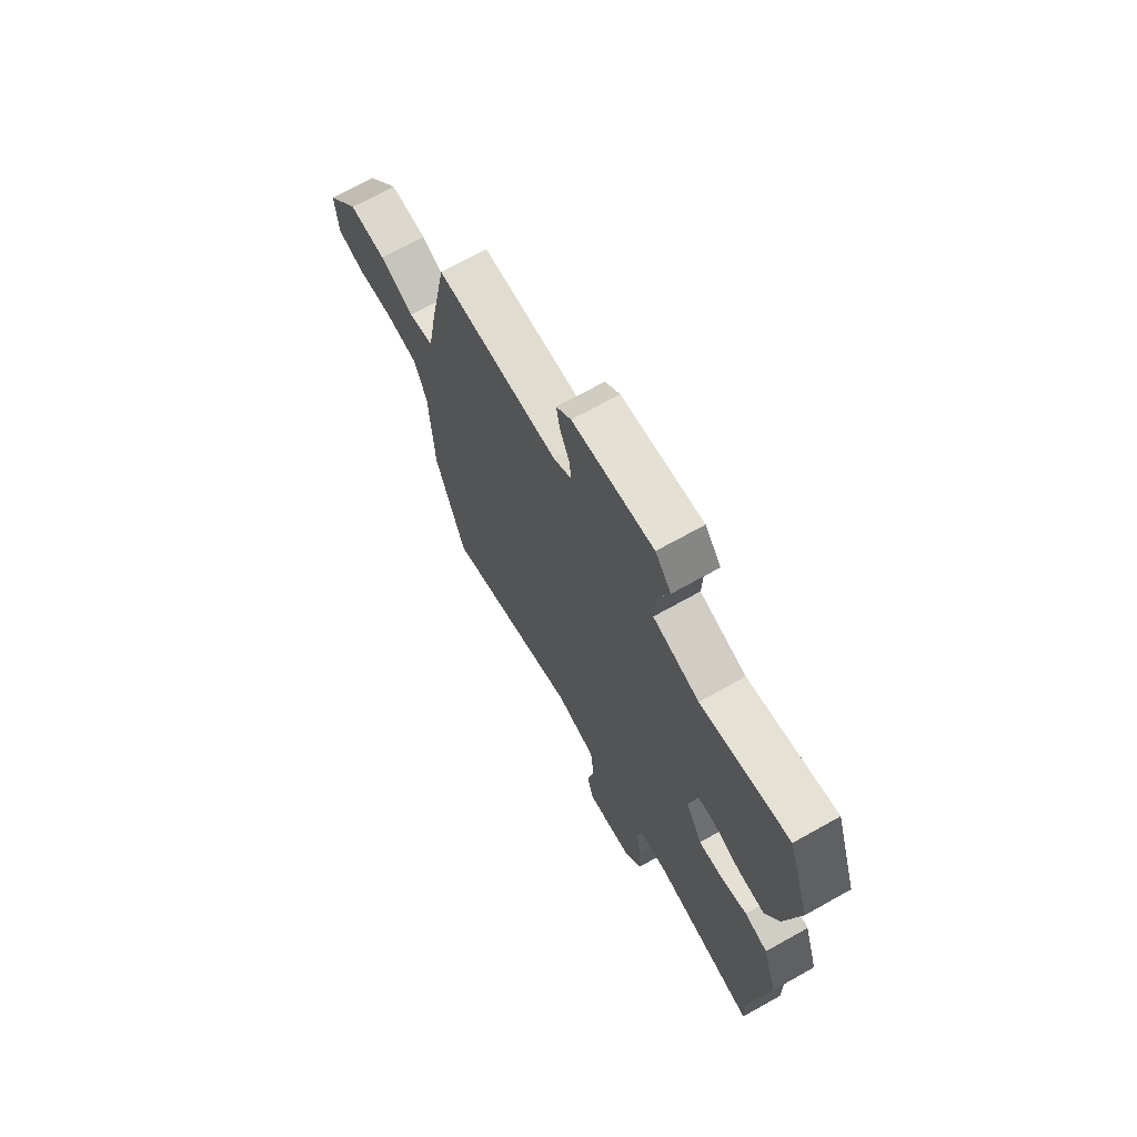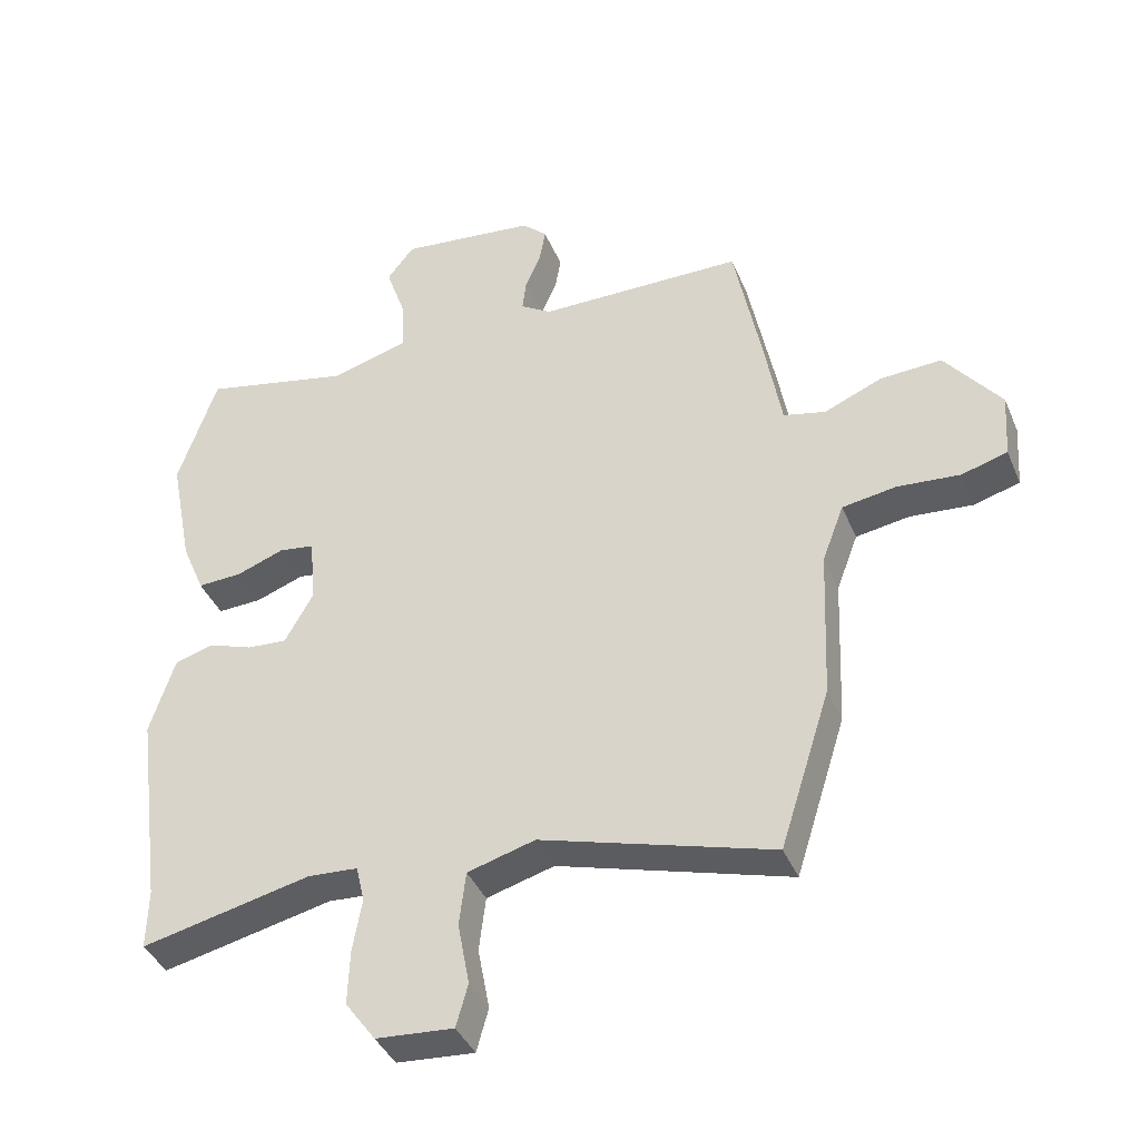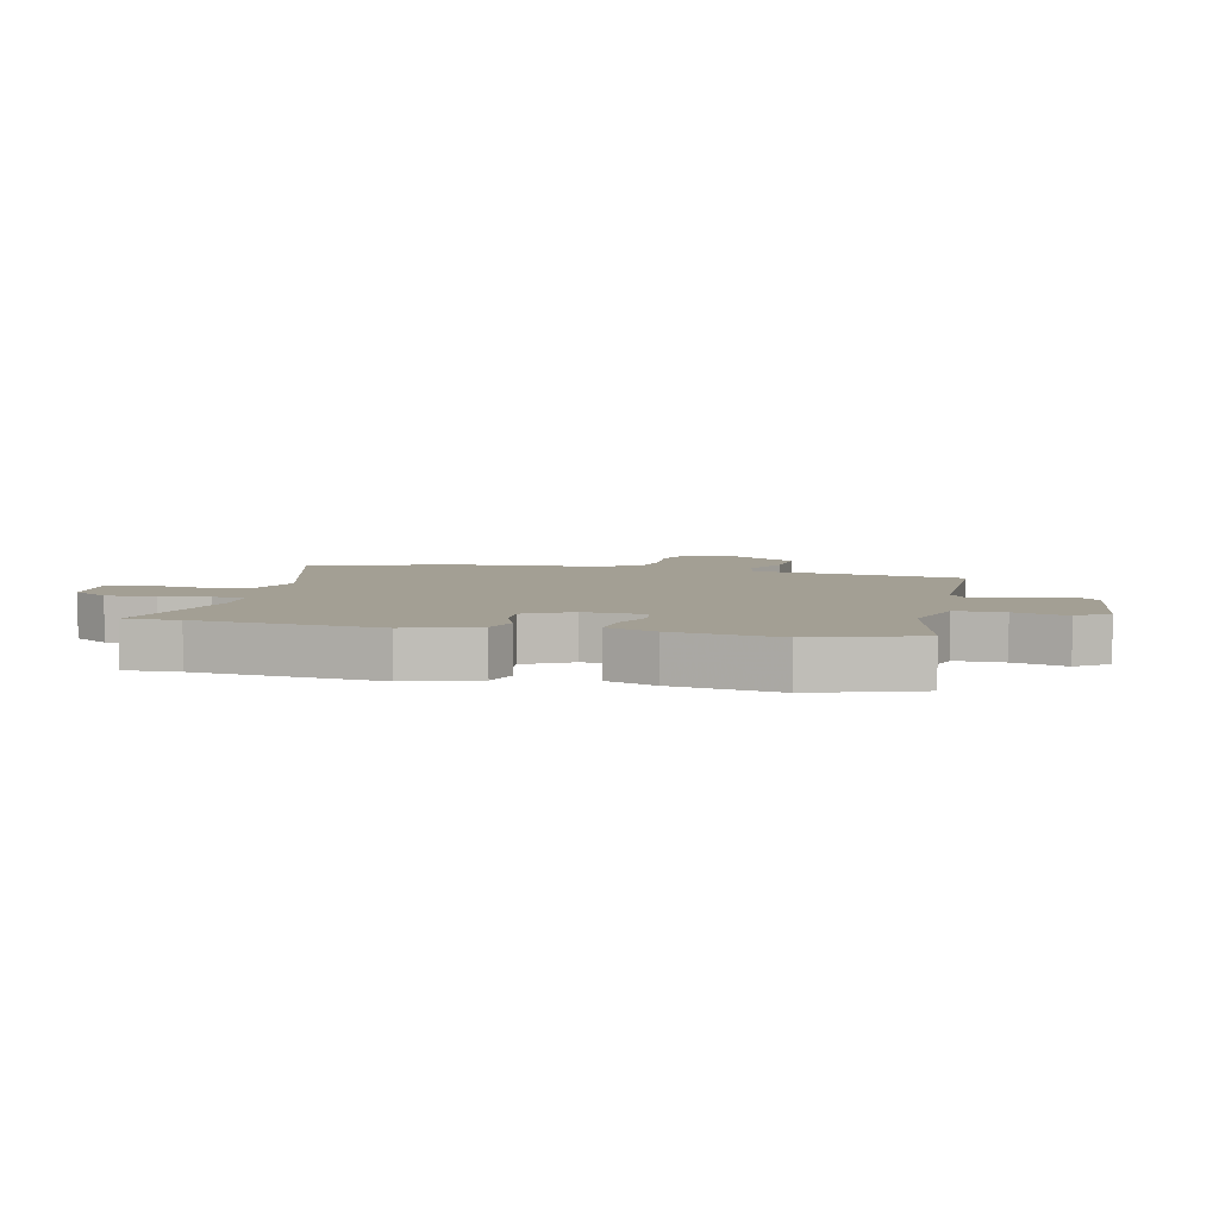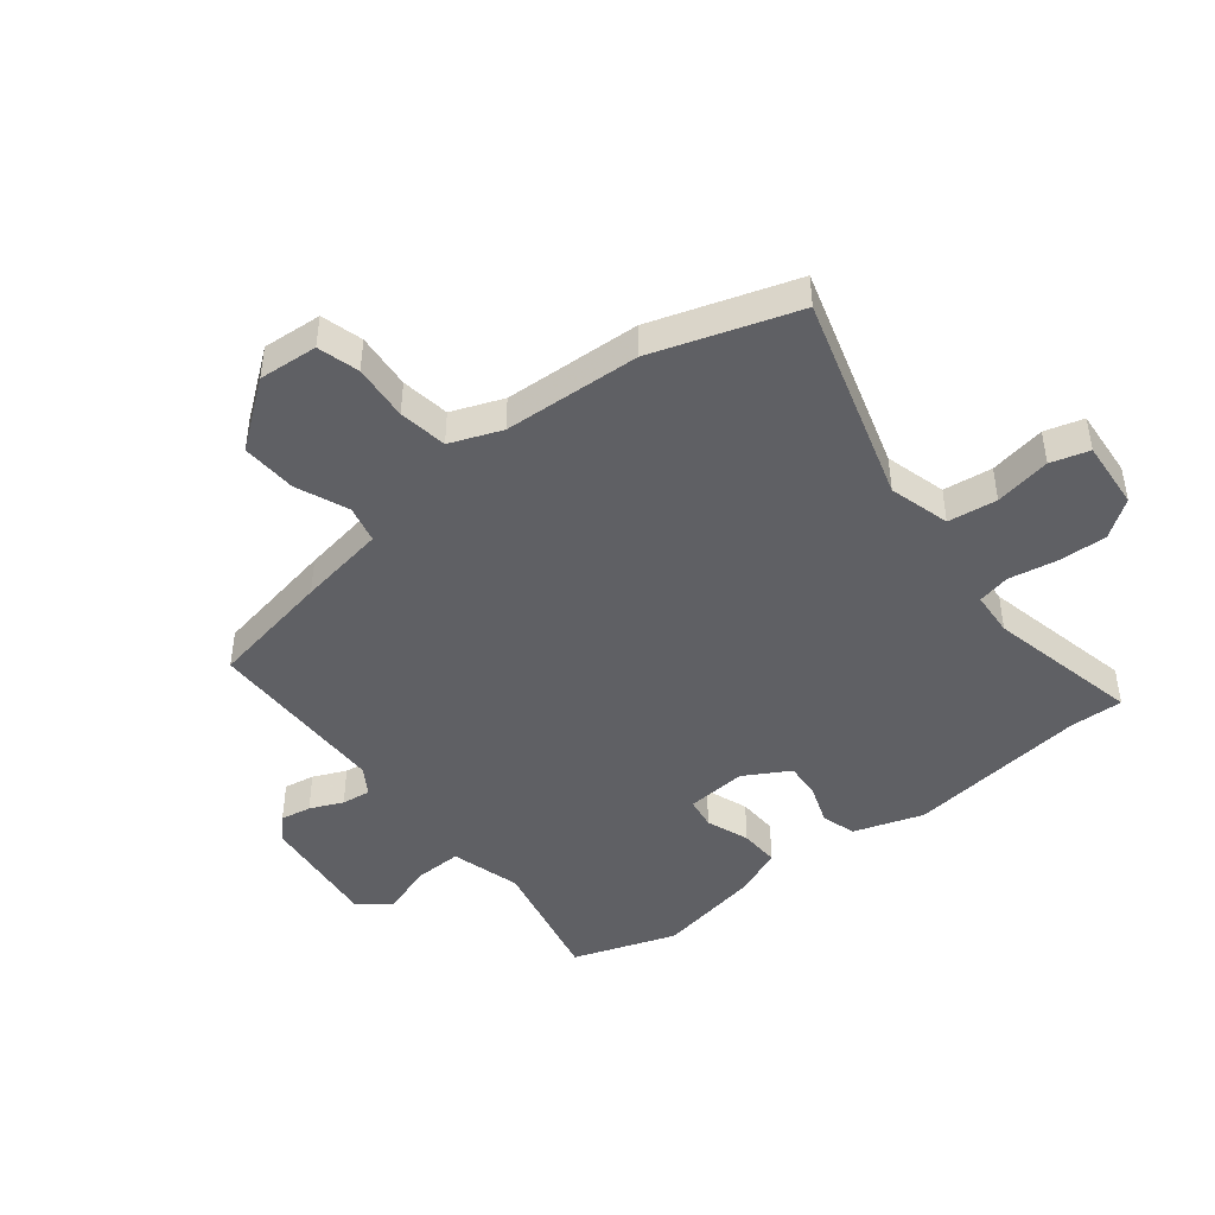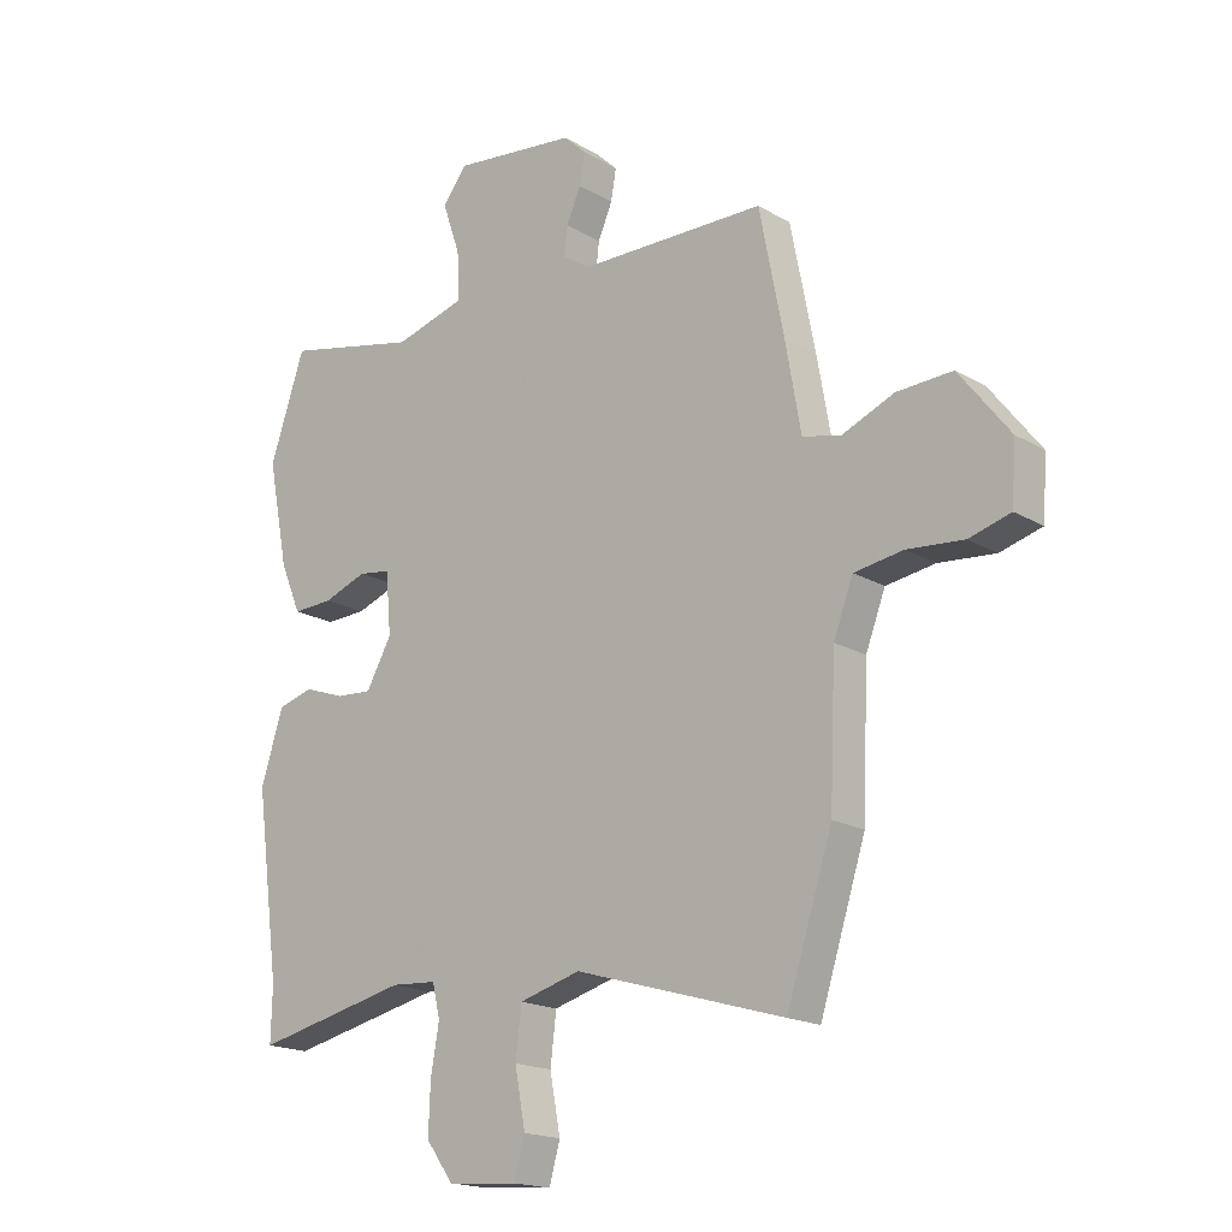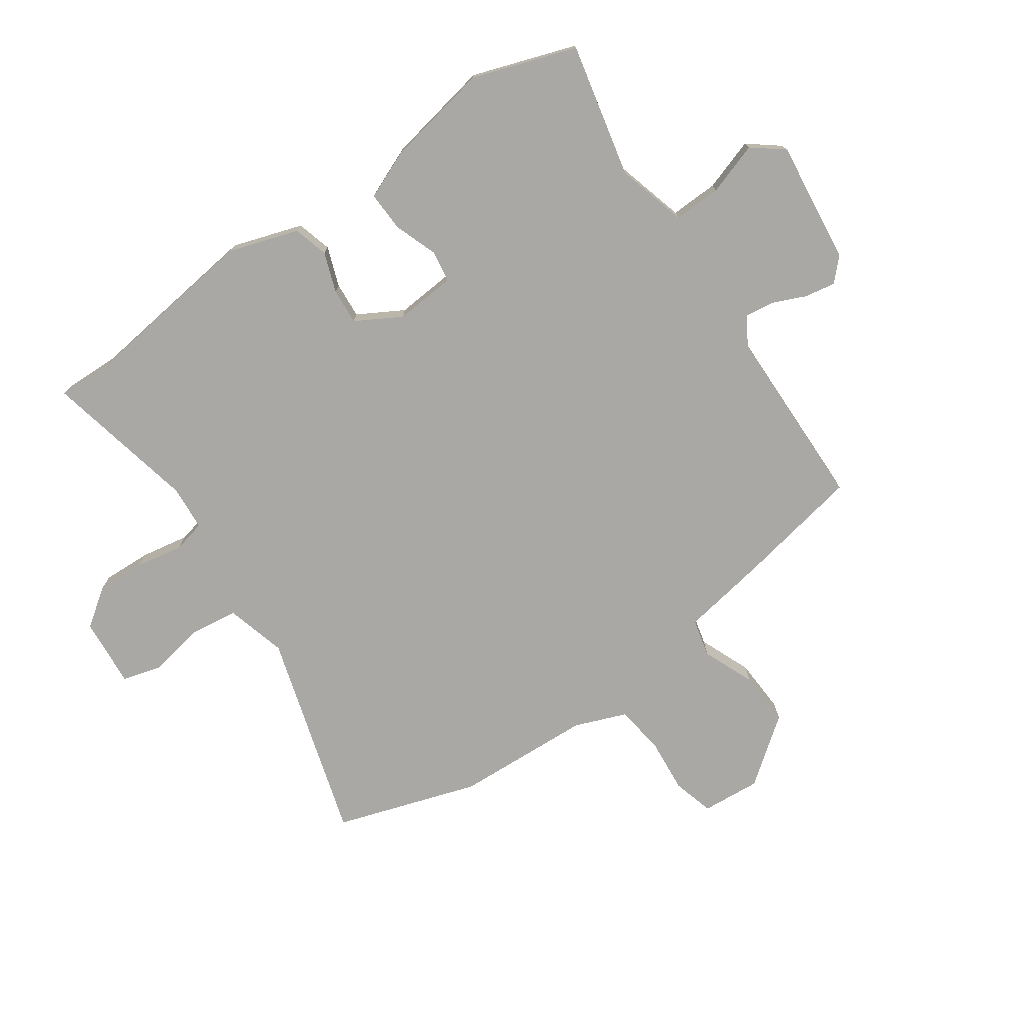
<metadata>
{"format":"obj","ext":"obj","renderer":"f3d","projection":"perspective","resolution":1024,"background":"white","views":[{"elev":70.0,"azim":-119.2,"up":"+Z"},{"elev":-39.8,"azim":21.5,"up":"+Z"},{"elev":5.3,"azim":-77.4,"up":"+Y"},{"elev":-44.9,"azim":128.0,"up":"+Y"},{"elev":-17.8,"azim":41.2,"up":"+Z"},{"elev":-75.0,"azim":-55.6,"up":"+Y"}]}
</metadata>
<code>
v 0.536 0.07 -0.386
v 0.459 0.07 -0.628
v 0.107 0.07 -0.525
v 0.004 0.07 -0.554
v -0.006 0.07 -0.637
v 0.012 0.07 -0.732
v -0.006 0.07 -0.797
v -0.124 0.07 -0.788
v -0.17 0.07 -0.725
v -0.167 0.07 -0.642
v -0.153 0.07 -0.561
v -0.166 0.07 -0.506
v -0.242 0.07 -0.501
v -0.501 0.07 -0.559
v -0.499 0.07 -0.468
v -0.54 0.07 -0.161
v -0.502 0.07 -0.042
v -0.443 0.07 -0.025
v -0.375 0.07 -0.049
v -0.314 0.07 -0.053
v -0.271 0.07 0.024
v -0.28 0.07 0.127
v -0.334 0.07 0.135
v -0.407 0.07 0.108
v -0.475 0.07 0.105
v -0.51 0.07 0.188
v -0.545 0.07 0.365
v -0.486 0.07 0.541
v -0.26 0.07 0.492
v -0.141 0.07 0.526
v -0.144 0.07 0.607
v -0.174 0.07 0.695
v -0.133 0.07 0.748
v 0.075 0.07 0.725
v 0.113 0.07 0.689
v 0.104 0.07 0.637
v 0.08 0.07 0.581
v 0.074 0.07 0.532
v 0.121 0.07 0.502
v 0.435 0.07 0.499
v 0.476 0.07 0.29
v 0.502 0.07 0.141
v 0.566 0.07 0.126
v 0.654 0.07 0.163
v 0.748 0.07 0.168
v 0.833 0.07 0.058
v 0.826 0.07 -0.042
v 0.756 0.07 -0.062
v 0.661 0.07 -0.054
v 0.579 0.07 -0.067
v 0.546 0.07 -0.154
v 0.536 0 -0.386
v 0.459 0 -0.628
v 0.107 0 -0.525
v 0.004 0 -0.554
v -0.006 0 -0.637
v 0.012 0 -0.732
v -0.006 0 -0.797
v -0.124 0 -0.788
v -0.17 0 -0.725
v -0.167 0 -0.642
v -0.153 0 -0.561
v -0.166 0 -0.506
v -0.242 0 -0.501
v -0.501 0 -0.559
v -0.499 0 -0.468
v -0.54 0 -0.161
v -0.502 0 -0.042
v -0.443 0 -0.025
v -0.375 0 -0.049
v -0.314 0 -0.053
v -0.271 0 0.024
v -0.28 0 0.127
v -0.334 0 0.135
v -0.407 0 0.108
v -0.475 0 0.105
v -0.51 0 0.188
v -0.545 0 0.365
v -0.486 0 0.541
v -0.26 0 0.492
v -0.141 0 0.526
v -0.144 0 0.607
v -0.174 0 0.695
v -0.133 0 0.748
v 0.075 0 0.725
v 0.113 0 0.689
v 0.104 0 0.637
v 0.08 0 0.581
v 0.074 0 0.532
v 0.121 0 0.502
v 0.435 0 0.499
v 0.476 0 0.29
v 0.502 0 0.141
v 0.566 0 0.126
v 0.654 0 0.163
v 0.748 0 0.168
v 0.833 0 0.058
v 0.826 0 -0.042
v 0.756 0 -0.062
v 0.661 0 -0.054
v 0.579 0 -0.067
v 0.546 0 -0.154
f 46 47 48 49
f 46 49 50
f 43 44 45 46
f 42 43 46 50
f 39 40 41 42
f 38 39 42 50
f 34 35 36 37
f 34 37 38
f 31 32 33 34
f 30 31 34 38
f 29 30 38 50
f 23 24 25 26
f 22 23 26 27
f 16 17 18 19
f 15 16 19 20
f 13 14 15 20
f 12 13 20 21
f 8 9 10 11
f 6 7 8 11
f 5 6 11 12
f 4 5 12 21
f 51 1 2 3
f 22 27 28 29
f 22 29 50 51
f 21 22 51
f 3 4 21 51
f 100 99 98 97
f 101 100 97
f 97 96 95 94
f 101 97 94 93
f 93 92 91 90
f 101 93 90 89
f 88 87 86 85
f 89 88 85
f 85 84 83 82
f 89 85 82 81
f 101 89 81 80
f 77 76 75 74
f 78 77 74 73
f 70 69 68 67
f 71 70 67 66
f 71 66 65 64
f 72 71 64 63
f 62 61 60 59
f 62 59 58 57
f 63 62 57 56
f 72 63 56 55
f 54 53 52 102
f 80 79 78 73
f 102 101 80 73
f 102 73 72
f 102 72 55 54
f 1 52 53 2
f 2 53 54 3
f 3 54 55 4
f 4 55 56 5
f 5 56 57 6
f 6 57 58 7
f 7 58 59 8
f 8 59 60 9
f 9 60 61 10
f 10 61 62 11
f 11 62 63 12
f 12 63 64 13
f 13 64 65 14
f 14 65 66 15
f 15 66 67 16
f 16 67 68 17
f 17 68 69 18
f 18 69 70 19
f 19 70 71 20
f 20 71 72 21
f 21 72 73 22
f 22 73 74 23
f 23 74 75 24
f 24 75 76 25
f 25 76 77 26
f 26 77 78 27
f 27 78 79 28
f 28 79 80 29
f 29 80 81 30
f 30 81 82 31
f 31 82 83 32
f 32 83 84 33
f 33 84 85 34
f 34 85 86 35
f 35 86 87 36
f 36 87 88 37
f 37 88 89 38
f 38 89 90 39
f 39 90 91 40
f 40 91 92 41
f 41 92 93 42
f 42 93 94 43
f 43 94 95 44
f 44 95 96 45
f 45 96 97 46
f 46 97 98 47
f 47 98 99 48
f 48 99 100 49
f 49 100 101 50
f 50 101 102 51
f 51 102 52 1

</code>
